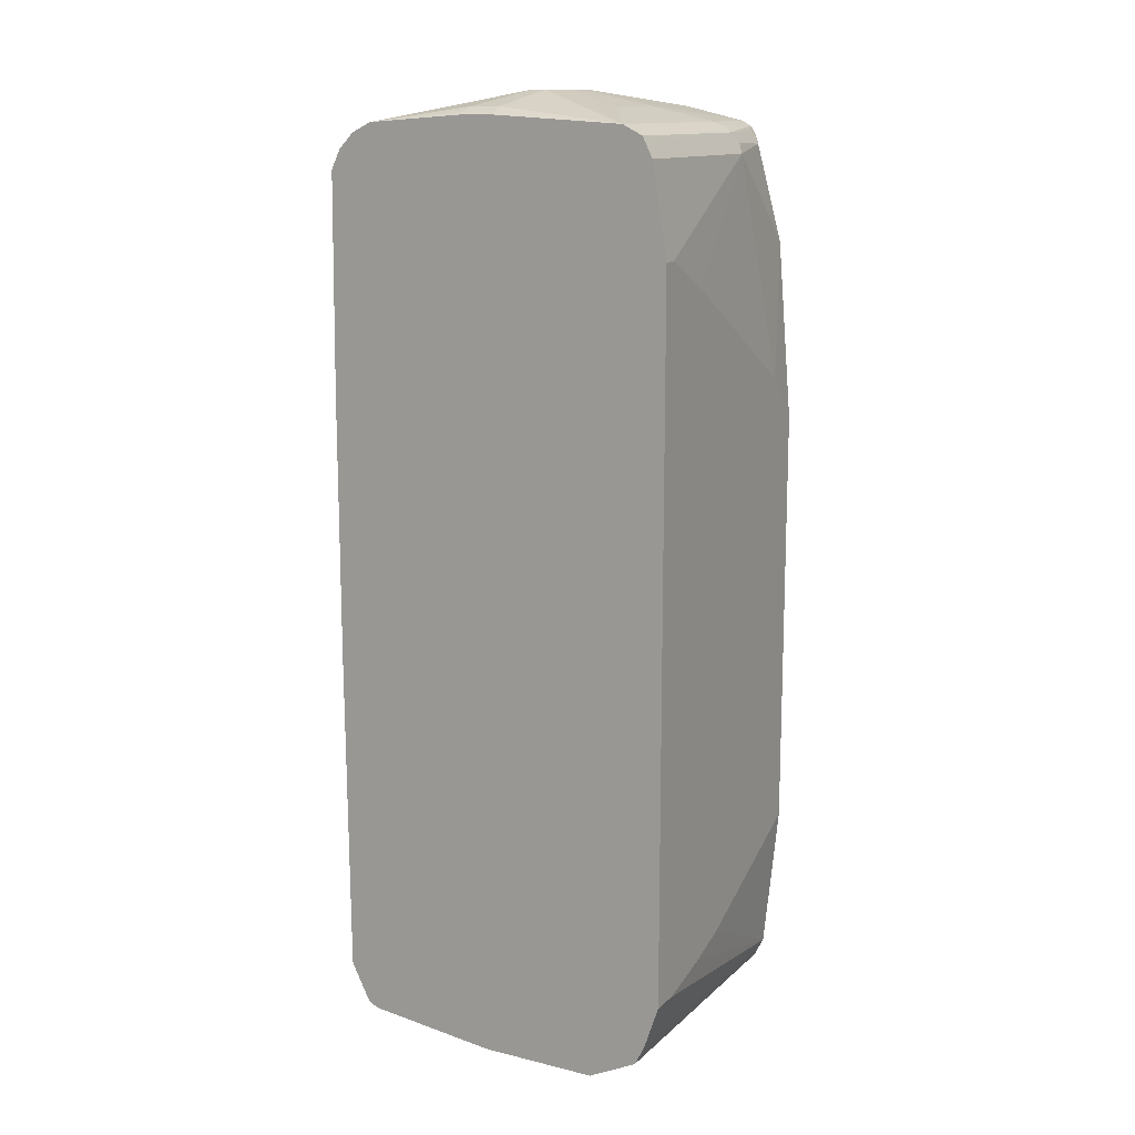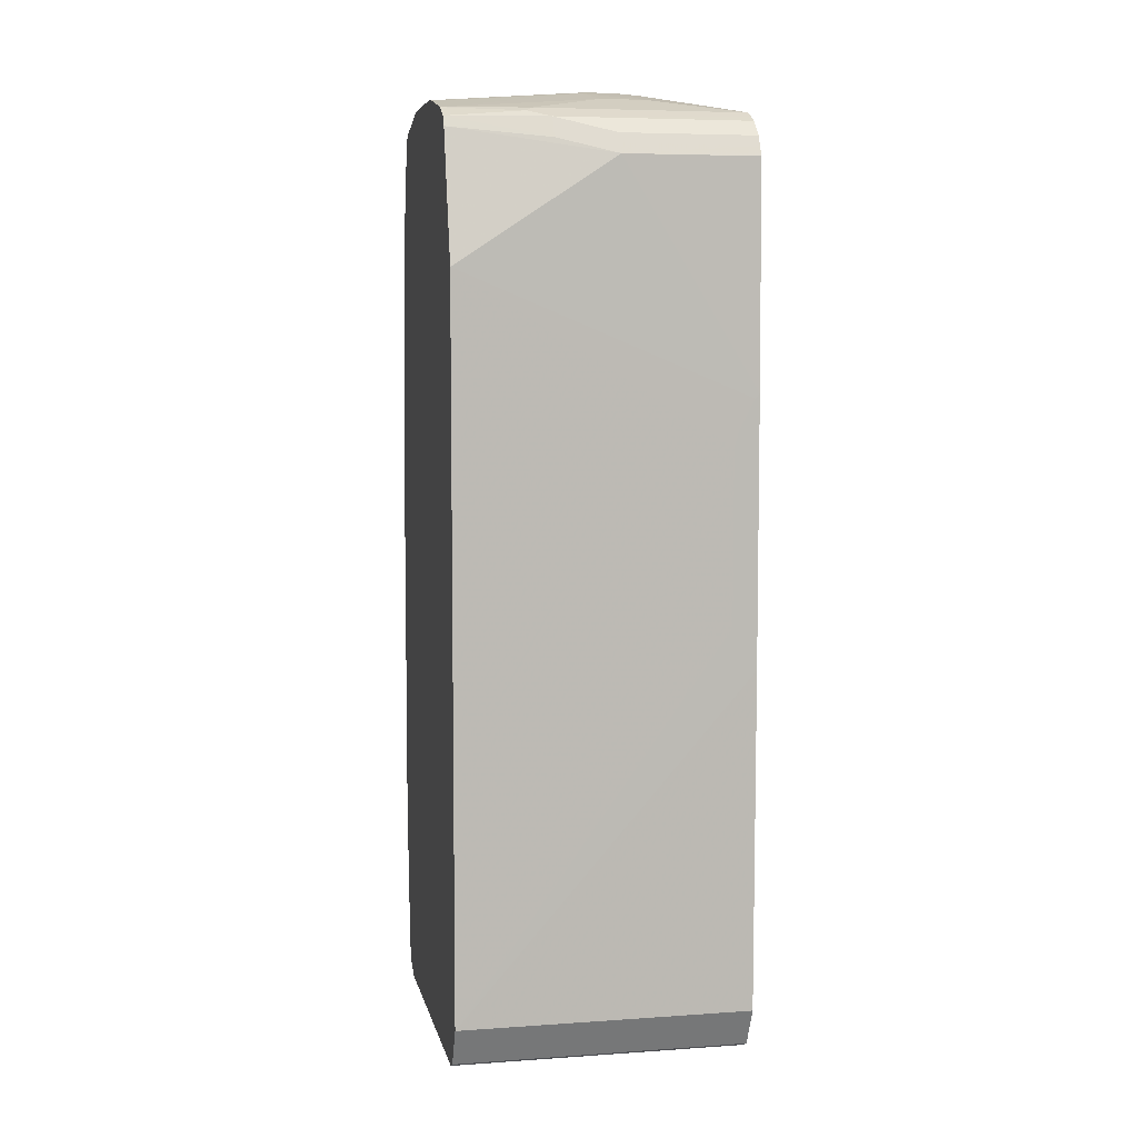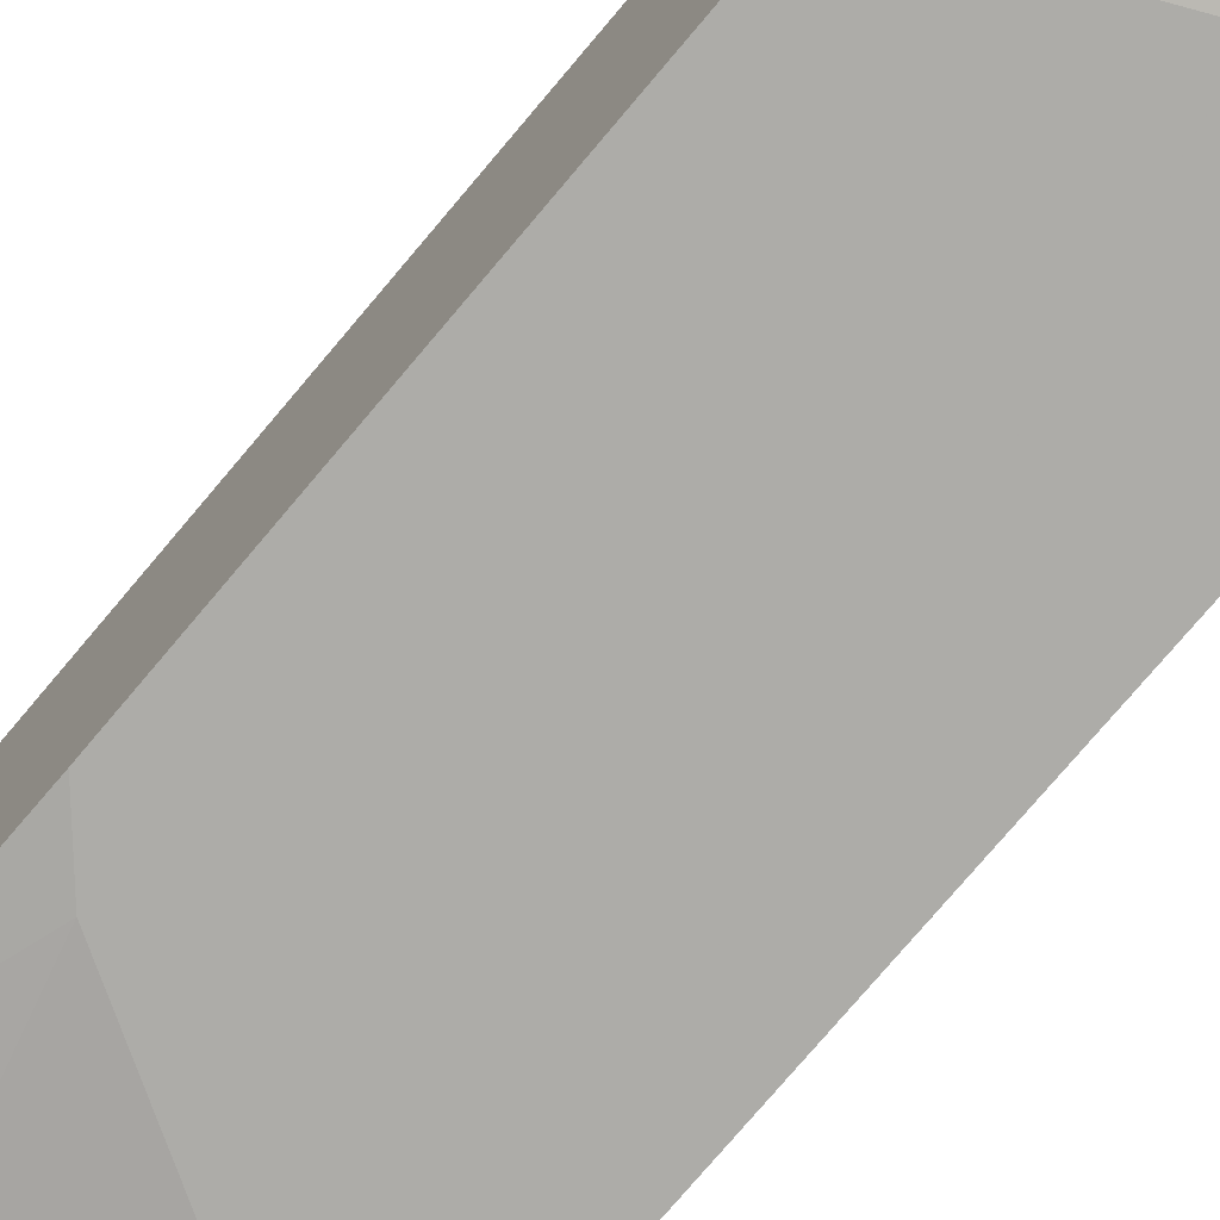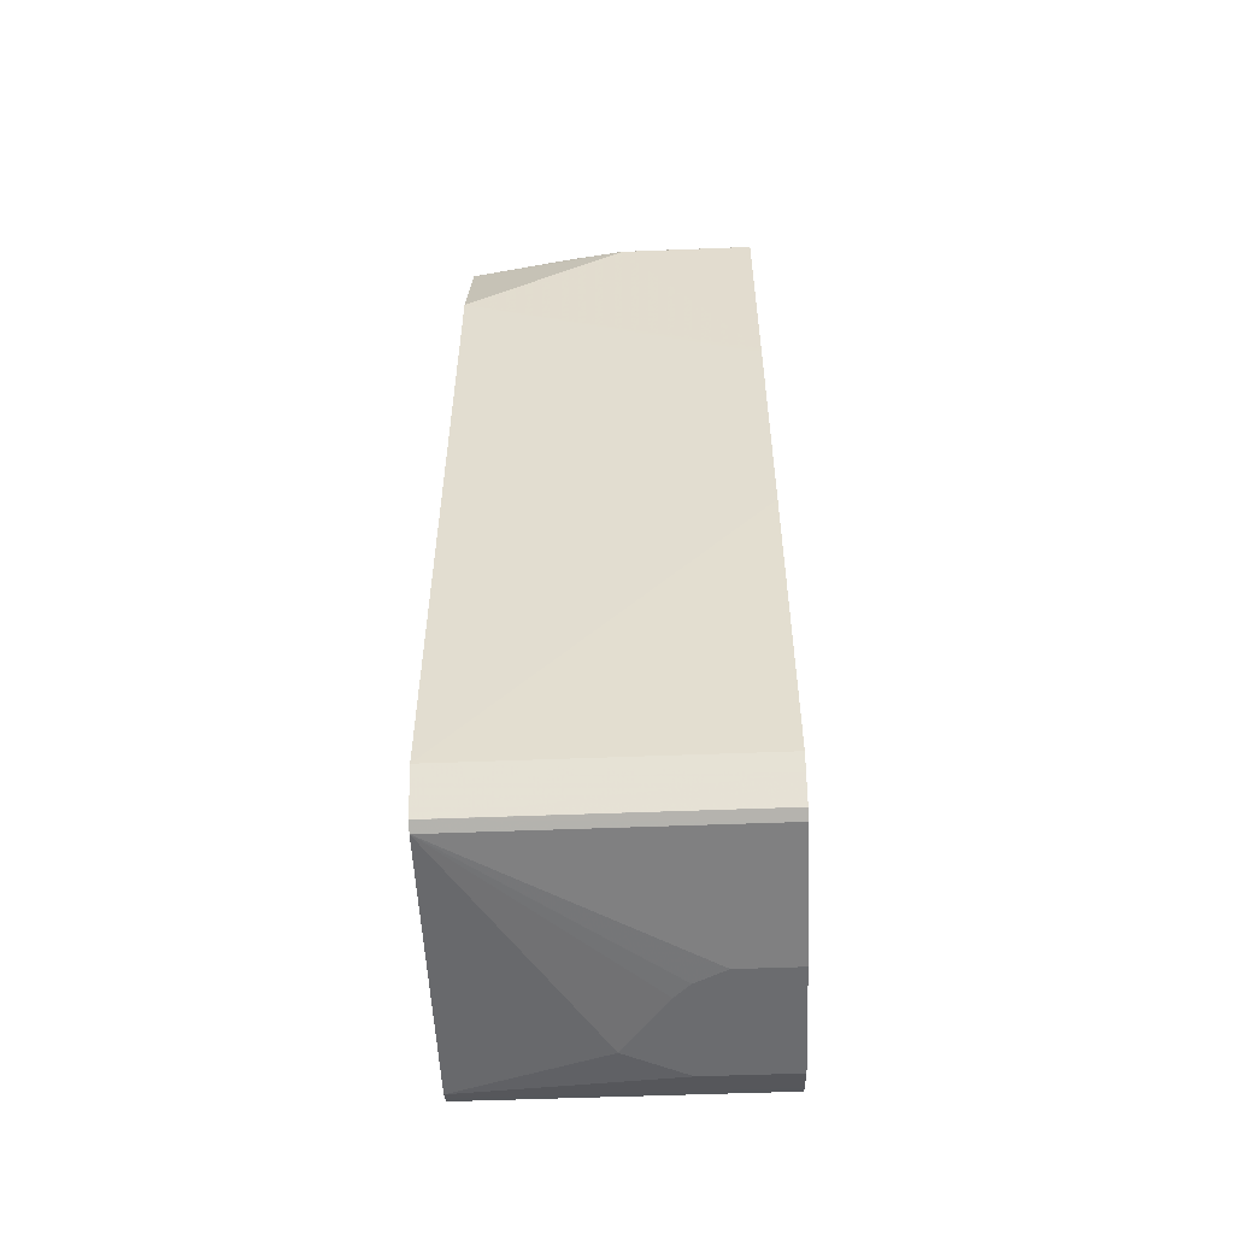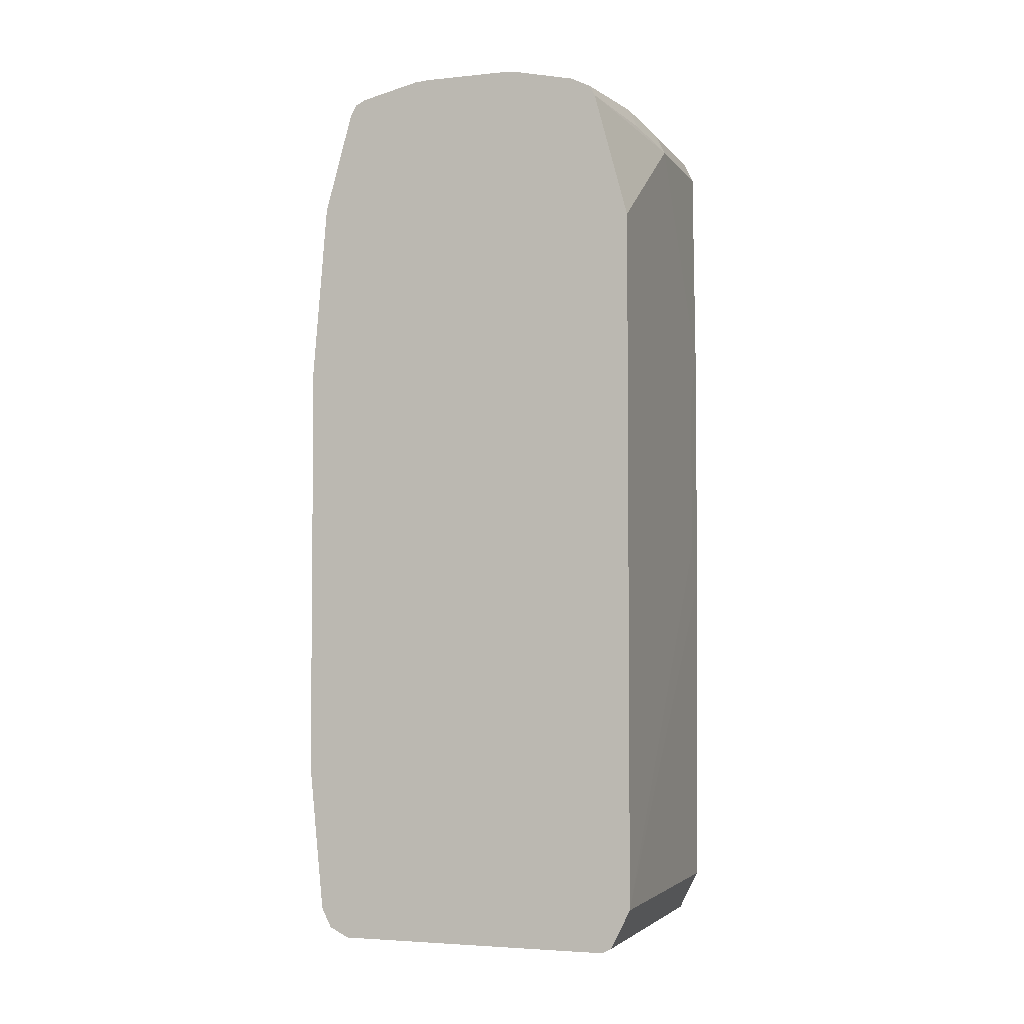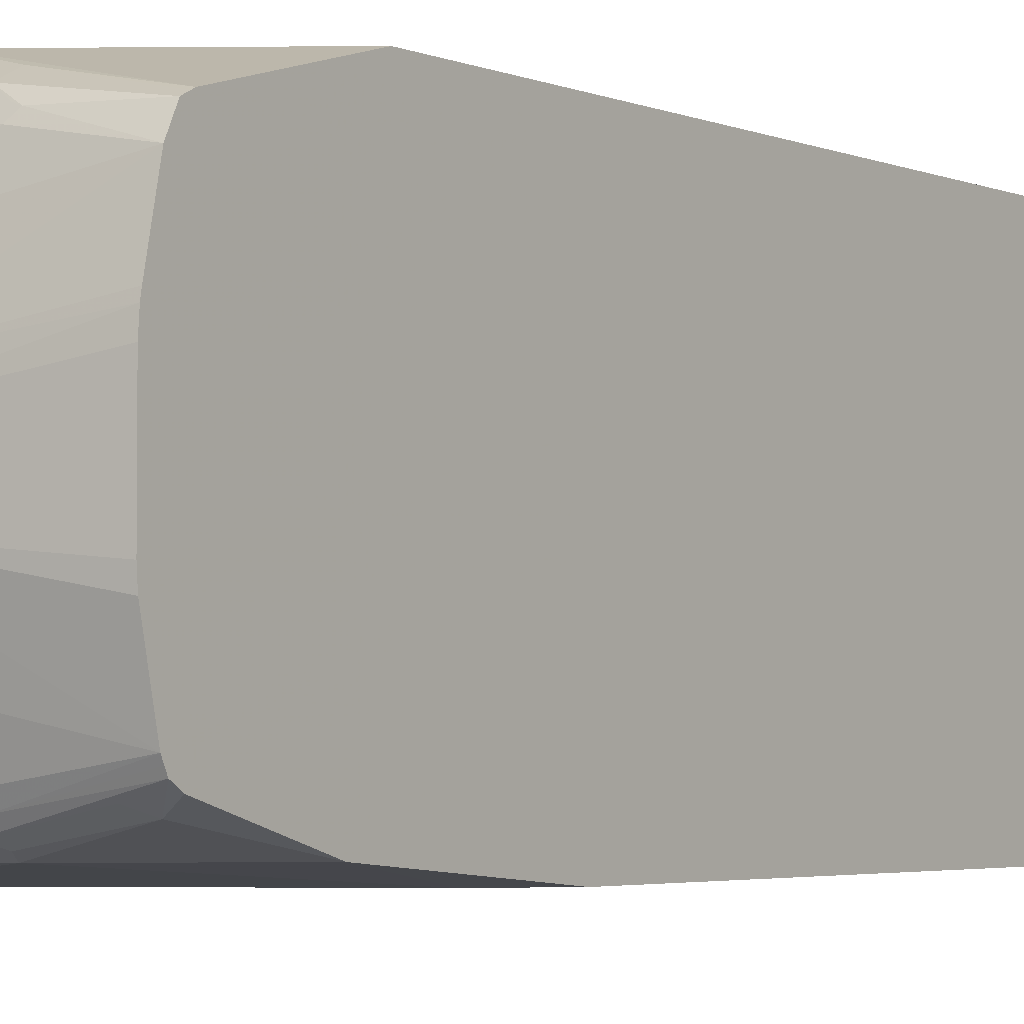
<metadata>
{"format":"obj","ext":"obj","renderer":"f3d","projection":"perspective","resolution":1024,"background":"white","views":[{"elev":13.3,"azim":118.7,"up":"+Y"},{"elev":6.3,"azim":-11.6,"up":"+Y"},{"elev":-76.6,"azim":-40.2,"up":"+Z"},{"elev":-53.7,"azim":2.4,"up":"+Y"},{"elev":-3.6,"azim":-70.8,"up":"+Y"},{"elev":-3.4,"azim":-145.0,"up":"+Z"}]}
</metadata>
<code>
v -0.1587 -0.09584 0.09082
v -0.1701 -0.08207 0.09082
v -0.5042 -0.4923 0.08791
v -0.1587 -0.4923 0.08791
v -0.1587 0.215 0.09082
v -0.1877 -0.04693 0.09082
v -0.5042 -0.5039 0.08212
v -0.1587 -0.5104 0.07888
v -0.5042 0.3516 0.08791
v -0.1587 0.4747 0.08791
v -0.3165 0.4747 0.08791
v -0.1643 0.2095 0.09082
v -0.1877 0.1553 0.09082
v -0.5042 -0.5392 0.06445
v -0.1587 -0.5392 0.06445
v -0.1818 0.1744 0.09082
v -0.5042 0.504 0.04685
v -0.1587 0.4861 0.08221
v -0.3165 0.4865 0.08204
v -0.3868 0.4923 0.07031
v -0.5042 -0.5393 0.06428
v -0.1587 -0.5448 0.05318
v -0.5042 0.5078 0.04494
v -0.1587 0.4978 0.07634
v -0.3165 0.4981 0.07618
v -0.3868 0.5158 0.05858
v -0.5042 0.5158 0.04099
v -0.5042 -0.5451 0.05272
v -0.1587 -0.5451 0.05272
v -0.1587 0.4981 0.07618
v -0.1587 0.5158 0.05858
v -0.1587 0.5215 0.04719
v -0.4044 0.5274 0.03517
v -0.4044 0.5216 0.04685
v -0.4132 0.523 0.04394
v -0.5042 0.5216 0.0293
v -0.3341 -0.5627 -0.211
v -0.2814 -0.5627 -0.1406
v -0.2638 -0.5627 -0.1231
v -0.2286 -0.5627 -0.1055
v -0.5042 -0.5451 -0.2813
v -0.1587 -0.5627 -0.1055
v -0.1587 0.5273 0.03546
v -0.5042 0.5274 0.01757
v -0.1587 0.5274 0.03517
v -0.3165 0.5451 -0.01762
v -0.2989 -0.5627 -0.2286
v -0.5042 -0.5392 -0.293
v -0.2638 -0.5627 -0.2462
v -0.1587 -0.5627 -0.2462
v -0.3253 0.5583 -0.07913
v -0.5042 0.5422 -0.04989
v -0.1587 0.5365 -0.08749
v -0.1641 0.5392 -0.08208
v -0.1759 0.5451 -0.08795
v -0.2462 0.5627 -0.1231
v -0.2814 0.5627 -0.1055
v -0.2638 0.5451 -0.01762
v -0.5042 -0.5333 -0.3048
v -0.1587 -0.5335 -0.3045
v -0.1587 -0.5392 -0.293
v -0.3165 0.5627 -0.1055
v -0.5042 0.5436 -0.05784
v -0.1587 0.5365 -0.1226
v -0.1641 0.5392 -0.1172
v -0.1759 0.5451 -0.1231
v -0.2462 0.5627 -0.1406
v -0.5042 -0.5295 -0.3067
v -0.1587 -0.5333 -0.3048
v -0.3165 0.5627 -0.1582
v -0.5042 0.5451 -0.07614
v -0.1587 0.5274 -0.2813
v -0.2814 0.5627 -0.1582
v -0.5042 -0.5099 -0.3165
v -0.1587 -0.5099 -0.3165
v -0.3019 0.5597 -0.1729
v -0.3341 0.5451 -0.2286
v -0.5042 0.5274 -0.2637
v -0.5042 0.5439 -0.1923
v -0.5042 0.5451 -0.1758
v -0.1587 0.527 -0.2822
v -0.3868 0.5274 -0.2813
v -0.2462 0.5451 -0.2286
v -0.3165 -0.422 -0.3341
v -0.2638 -0.4395 -0.3341
v -0.1934 -0.4572 -0.3341
v -0.5042 -0.334 -0.3341
v -0.1587 -0.4572 -0.3341
v -0.3927 0.5216 -0.293
v -0.5042 0.5246 -0.2695
v -0.381 0.5158 -0.3048
v -0.1587 0.5158 -0.3048
v -0.5042 0.1758 -0.3341
v -0.1587 0.3868 -0.3341
v -0.5042 0.5216 -0.2754
v -0.1587 0.5095 -0.3079
v -0.3868 0.4923 -0.3165
v -0.3927 0.504 -0.3106
v -0.4835 0.5011 -0.2945
v -0.4689 0.5158 -0.2872
v -0.5042 0.3868 -0.3165
v -0.4572 0.2286 -0.3341
v -0.1759 0.3868 -0.3341
v -0.1587 0.4923 -0.3165
v -0.5042 0.5099 -0.2826
v -0.211 0.3693 -0.3341
v -0.2462 0.3516 -0.3341
f 55 66 67
f 54 66 55
f 54 65 66
f 51 62 63
f 53 64 65
f 51 58 57
f 51 63 52
f 51 57 62
f 53 65 54
f 55 67 56
f 59 69 60
f 56 73 70
f 56 70 62
f 56 62 57
f 59 68 69
f 62 70 80
f 62 80 71
f 62 71 63
f 64 66 65
f 64 72 66
f 66 72 67
f 67 72 73
f 56 67 73
f 48 50 49
f 41 49 47
f 48 60 61
f 33 43 45
f 68 74 75
f 33 45 58
f 33 58 46
f 33 46 44
f 35 44 36
f 37 47 49
f 37 49 50
f 37 50 42
f 37 42 40
f 37 40 39
f 37 39 38
f 37 41 47
f 41 48 49
f 44 46 51
f 44 51 52
f 45 53 54
f 45 54 55
f 45 55 56
f 45 56 57
f 45 57 58
f 46 58 51
f 48 59 60
f 48 61 50
f 68 75 69
f 84 106 103
f 70 76 77
f 84 86 85
f 89 91 95
f 89 95 90
f 91 92 96
f 91 96 97
f 91 97 98
f 91 98 99
f 91 99 100
f 91 100 95
f 93 101 102
f 94 103 97
f 94 97 104
f 95 100 99
f 95 99 105
f 96 104 97
f 97 103 106
f 97 106 107
f 97 107 102
f 97 102 101
f 97 101 99
f 97 99 98
f 99 101 105
f 33 35 34
f 84 88 86
f 70 73 76
f 84 94 88
f 84 107 106
f 70 77 78
f 70 78 79
f 70 79 80
f 72 81 82
f 72 82 77
f 72 77 83
f 72 83 73
f 73 83 76
f 74 84 85
f 74 85 86
f 74 86 88
f 74 88 75
f 74 87 84
f 76 83 77
f 77 82 78
f 78 82 89
f 78 89 90
f 81 91 89
f 81 89 82
f 81 92 91
f 84 87 93
f 84 93 102
f 84 102 107
f 84 103 94
f 33 44 35
f 1 92 81
f 28 41 37
f 1 18 10
f 1 10 5
f 1 5 12
f 1 12 16
f 1 16 13
f 1 13 6
f 1 6 2
f 2 6 3
f 3 7 8
f 3 8 4
f 1 24 18
f 3 6 13
f 3 9 17
f 3 17 23
f 3 23 27
f 3 27 36
f 3 36 44
f 3 44 52
f 3 52 63
f 3 63 71
f 3 71 80
f 3 80 79
f 3 13 9
f 1 30 24
f 1 31 30
f 1 32 31
f 32 43 33
f 1 2 3
f 1 3 4
f 1 4 8
f 1 8 15
f 1 15 22
f 1 22 29
f 1 29 42
f 1 42 50
f 1 50 61
f 1 61 60
f 1 60 69
f 1 69 75
f 1 75 88
f 1 88 94
f 1 94 104
f 1 104 96
f 1 96 92
f 1 81 72
f 1 72 64
f 1 64 53
f 1 53 45
f 1 43 32
f 3 79 78
f 3 78 90
f 1 45 43
f 3 95 105
f 18 24 25
f 18 25 19
f 19 25 26
f 19 26 20
f 20 26 27
f 20 27 23
f 21 28 22
f 22 28 29
f 24 30 25
f 25 31 26
f 17 20 23
f 26 31 32
f 26 33 34
f 26 34 35
f 26 35 27
f 27 35 36
f 28 37 38
f 28 38 39
f 28 39 40
f 28 40 42
f 28 42 29
f 3 90 95
f 26 32 33
f 15 21 22
f 25 30 31
f 11 20 17
f 3 105 101
f 3 101 93
f 14 21 15
f 3 93 87
f 3 87 74
f 3 74 68
f 3 68 59
f 3 59 48
f 3 48 41
f 3 28 21
f 3 21 14
f 3 14 7
f 5 10 11
f 3 41 28
f 5 11 9
f 11 19 20
f 10 18 11
f 9 11 17
f 9 16 12
f 11 18 19
f 5 9 12
f 8 14 15
f 7 14 8
f 9 13 16

</code>
